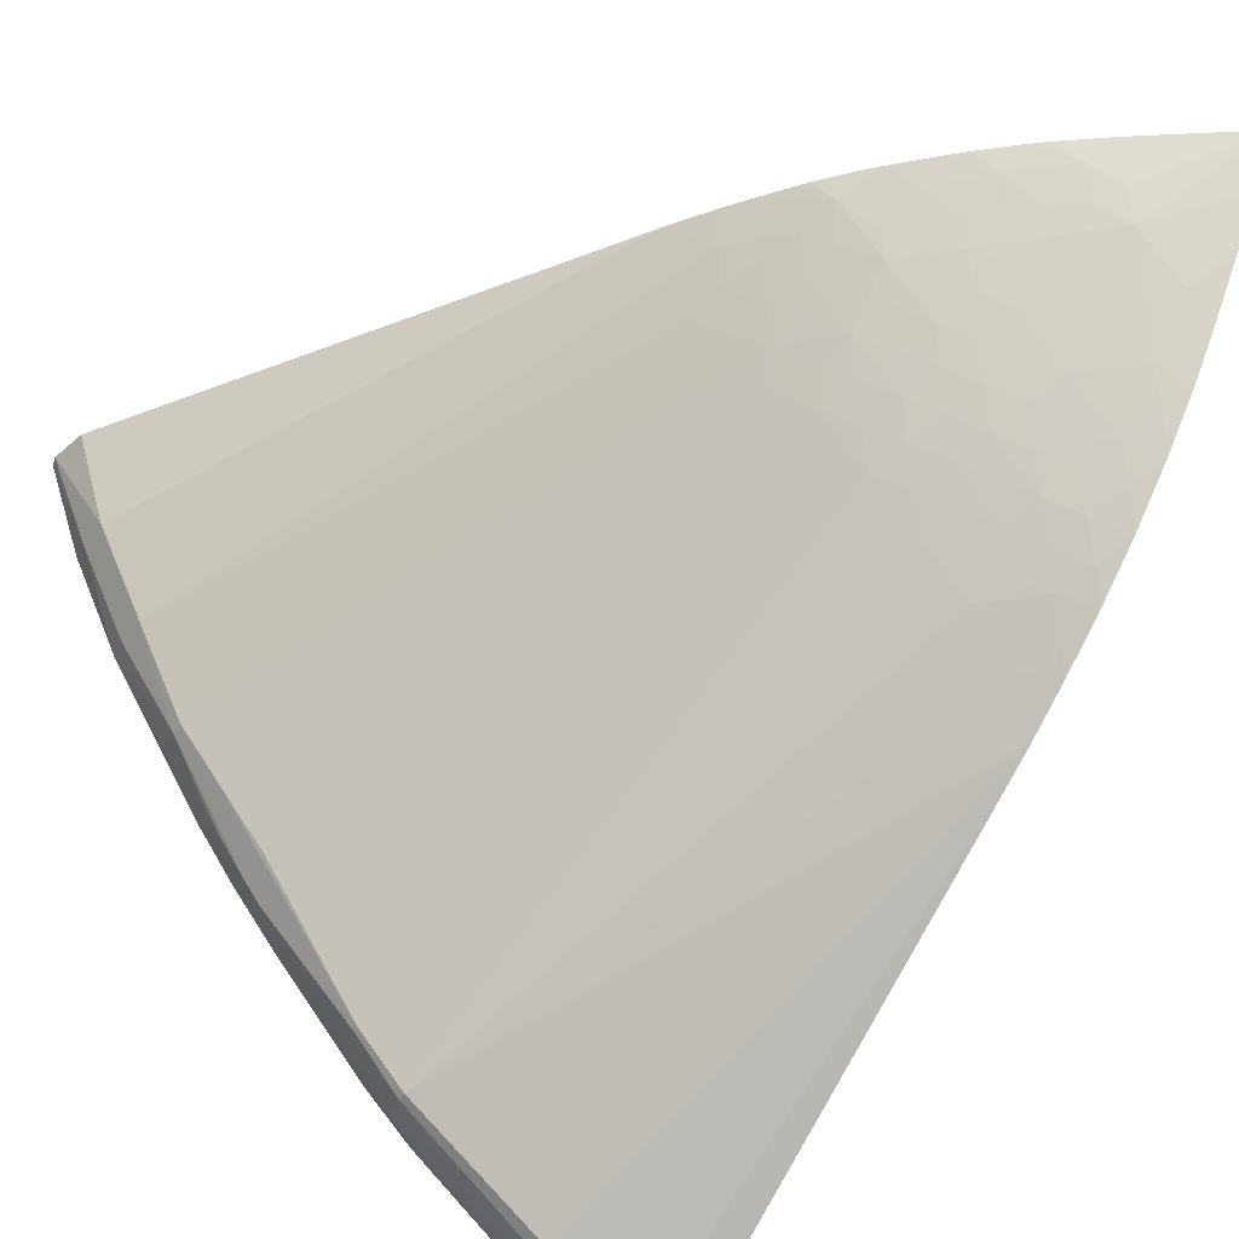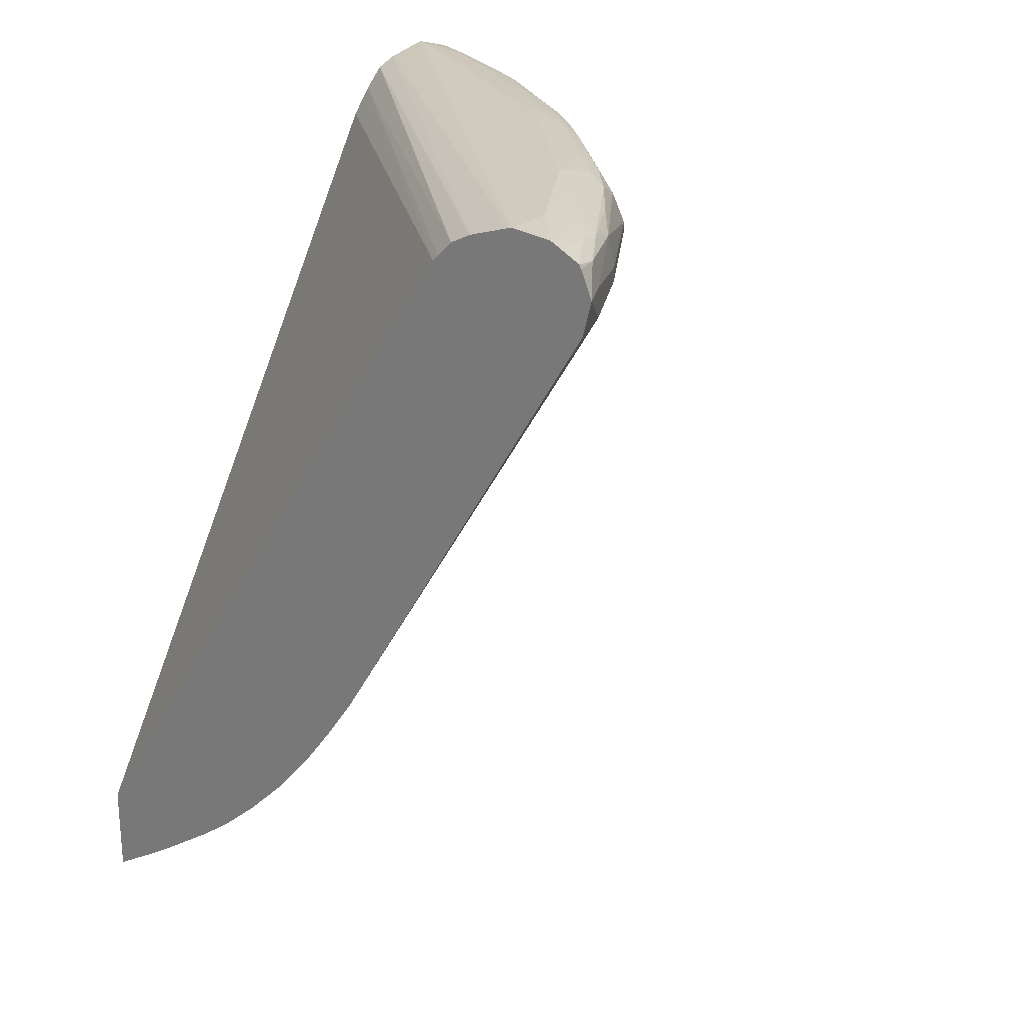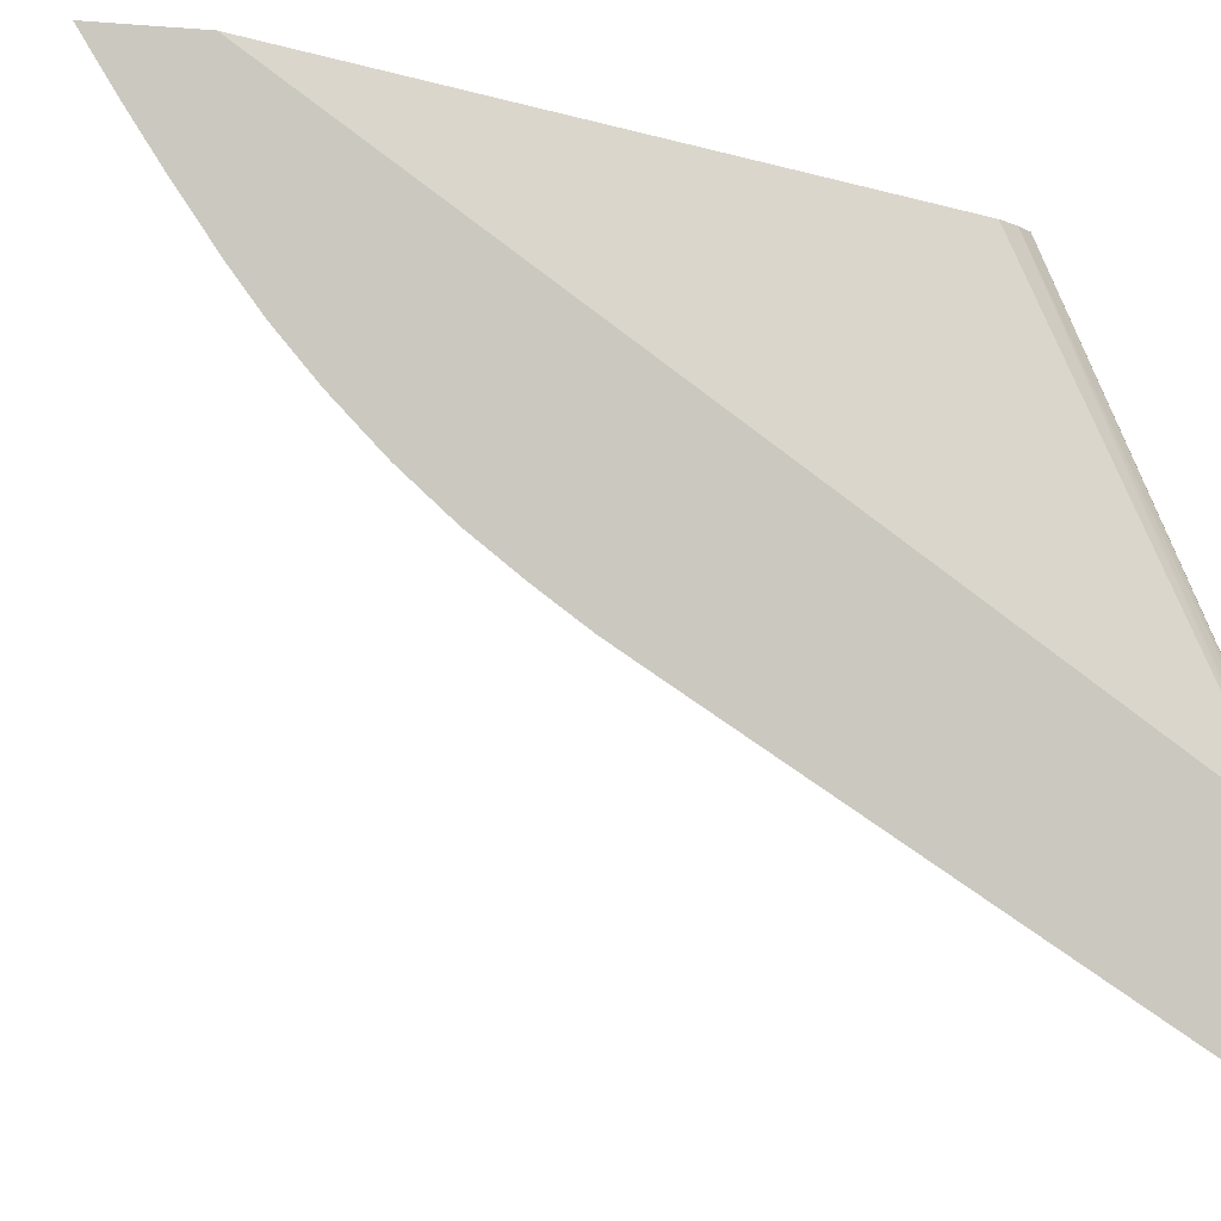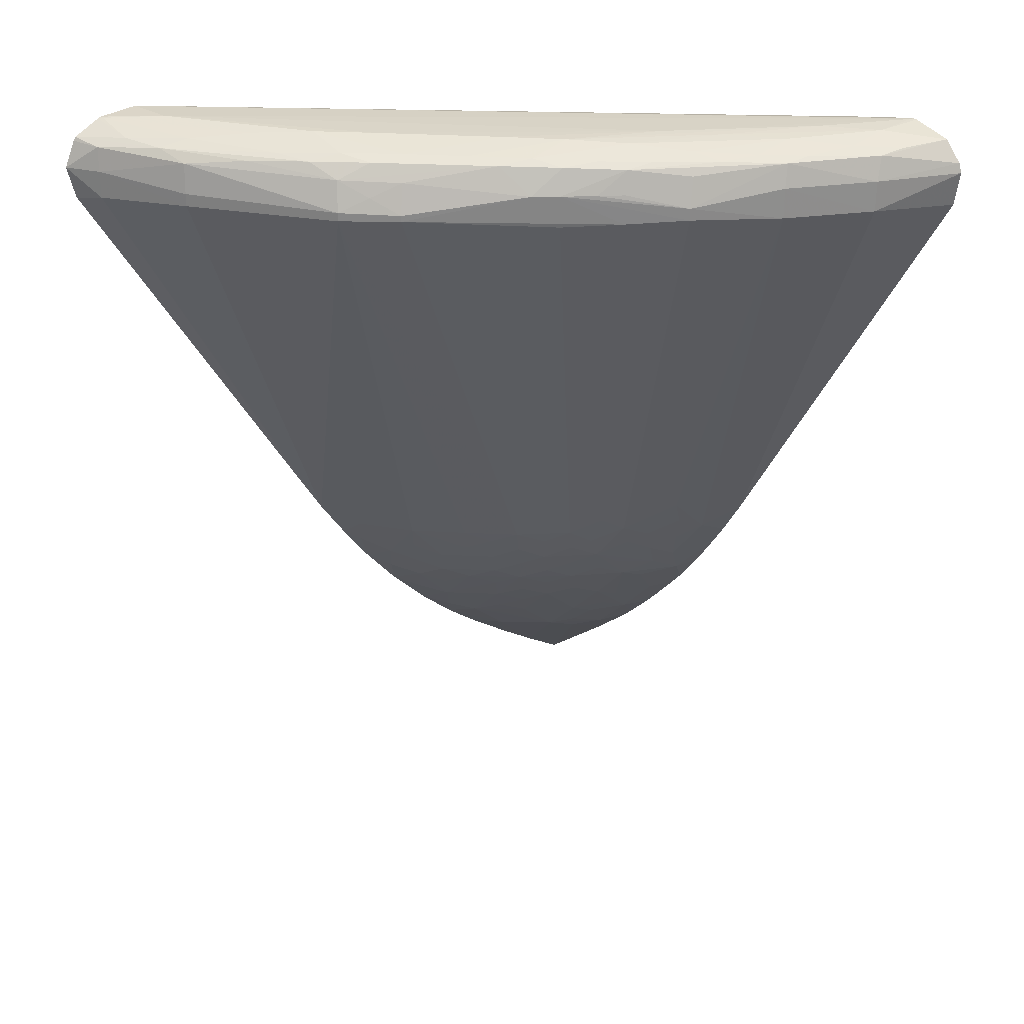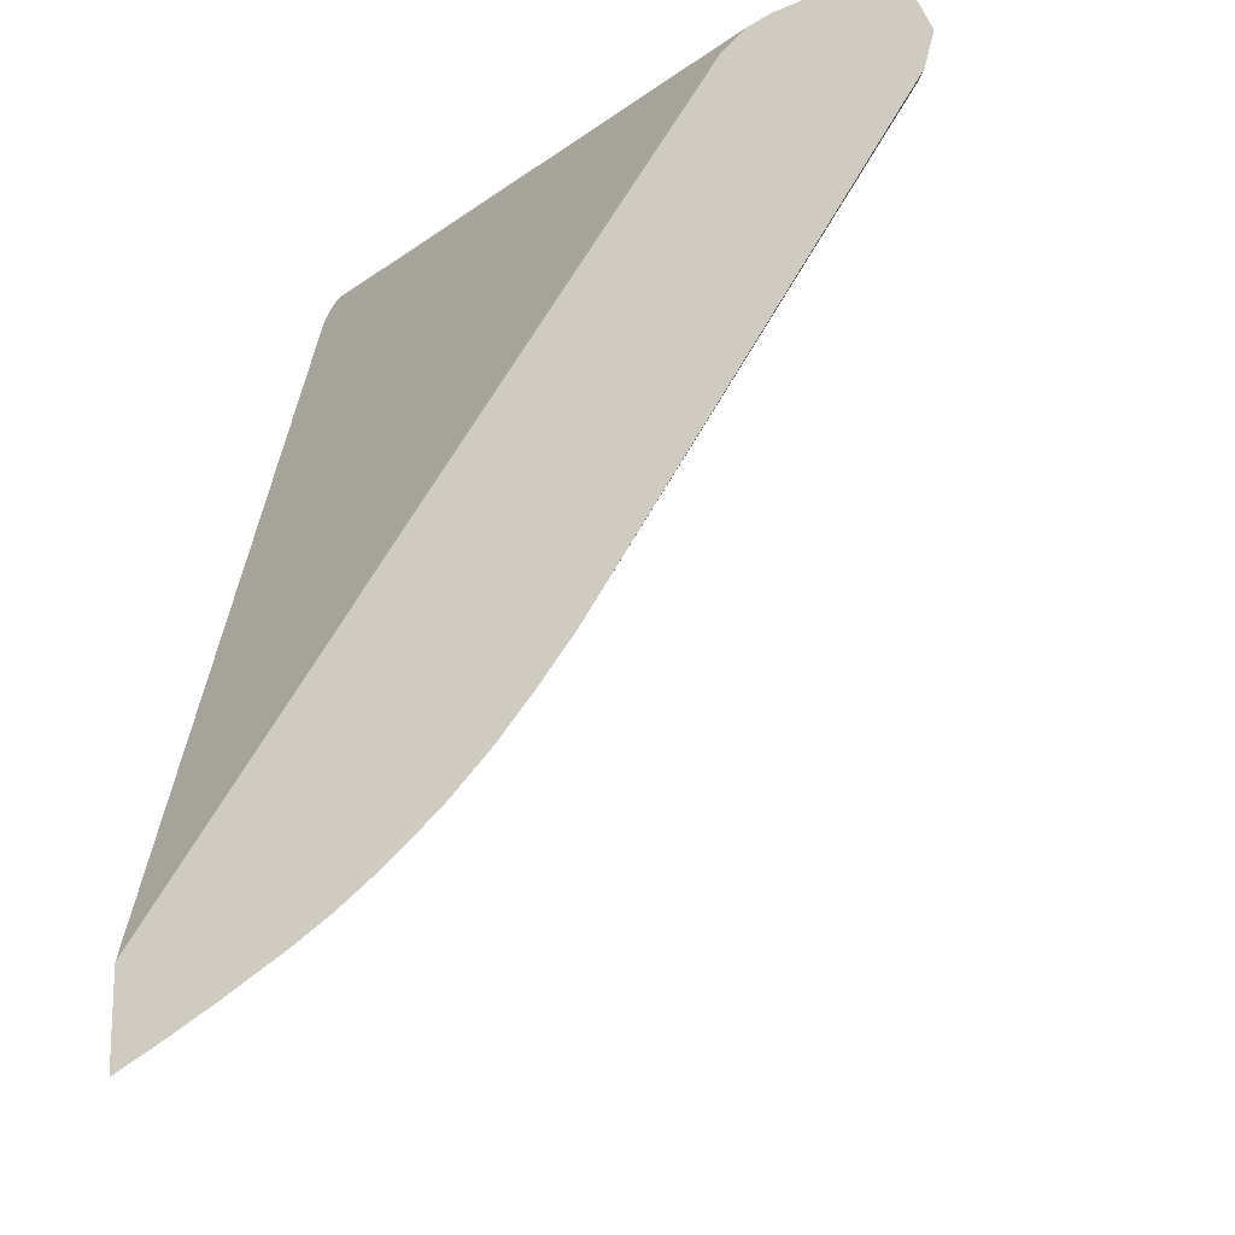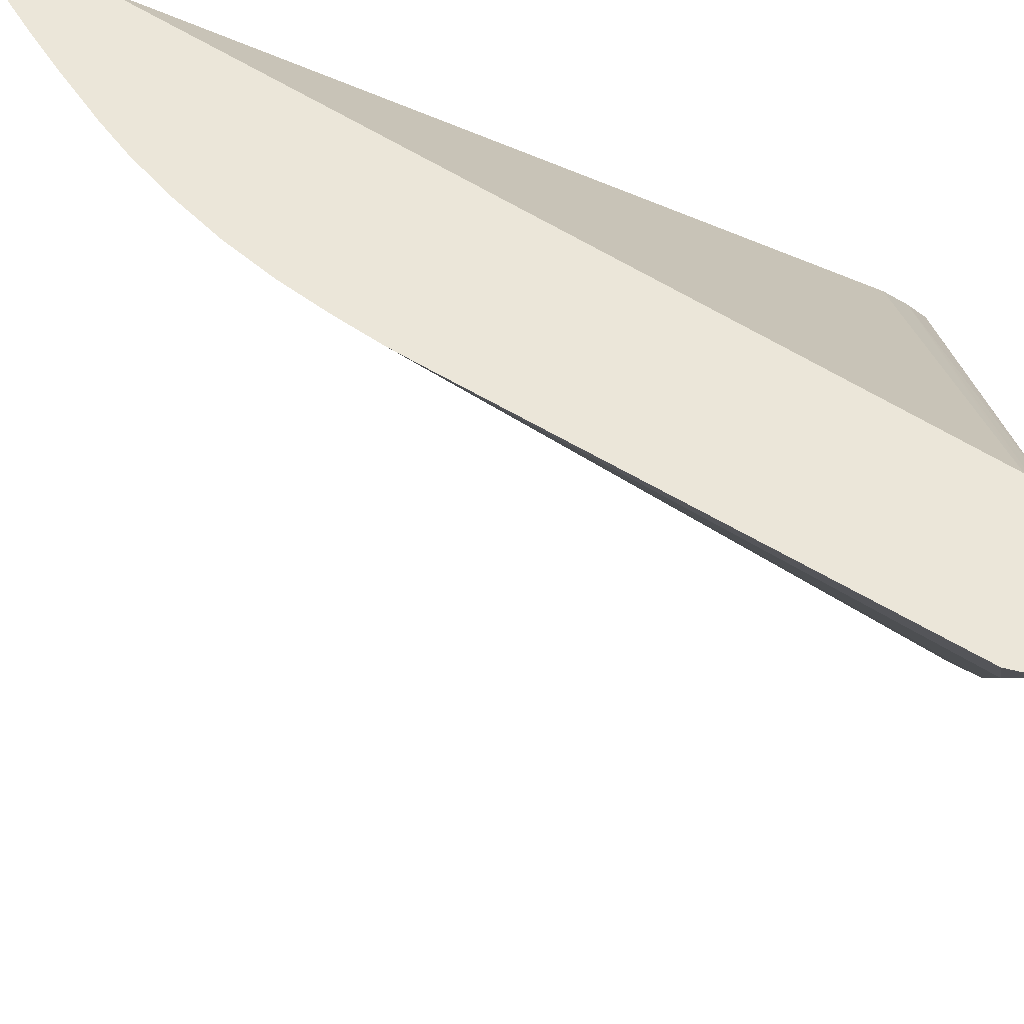
<metadata>
{"format":"obj","ext":"obj","renderer":"f3d","projection":"perspective","resolution":1024,"background":"white","views":[{"elev":-44.6,"azim":145.5,"up":"+Y"},{"elev":23.7,"azim":-50.4,"up":"+Z"},{"elev":-4.4,"azim":-106.2,"up":"+Y"},{"elev":27.4,"azim":49.2,"up":"+Z"},{"elev":-16.0,"azim":-76.5,"up":"+Z"},{"elev":-32.6,"azim":-89.8,"up":"+Y"}]}
</metadata>
<code>
v 0.05109 -0.07434 0.05271
v 0.02403 -0.1046 0.05291
v 0.02403 -0.1056 0.05382
v 0.02403 -0.1043 0.05256
v 0.04976 -0.07434 0.05111
v 0.05236 -0.07434 0.05395
v 0.02403 -0.1068 0.05445
v 0.02403 -0.09823 0.025
v 0.02403 -0.107 0.05451
v 0.02403 -0.1096 0.05535
v 0.02403 -0.1098 0.05539
v 0.02403 -0.1122 0.05519
v 0.02403 -0.1125 0.05513
v 0.02403 -0.1141 0.05431
v 0.02403 -0.1143 0.05409
v 0.02403 -0.115 0.05254
v 0.02403 -0.1144 0.05051
v 0.02424 -0.1144 0.05053
v 0.02606 -0.1139 0.05088
v 0.02403 -0.09703 0.02315
v 0.02403 -0.07434 0.008183
v 0.02403 -0.07434 0.002734
v 0.02403 -0.09303 0.01778
v 0.02403 -0.09513 0.0205
v 0.0256 -0.09477 0.02161
v 0.02472 -0.0941 0.01981
v 0.02587 -0.09231 0.01863
v 0.02851 -0.09228 0.02135
v 0.02766 -0.09153 0.01956
v 0.02684 -0.09065 0.01768
v 0.02494 -0.09156 0.01684
v 0.02403 -0.0906 0.01503
v 0.02601 -0.08977 0.01585
v 0.0278 -0.08894 0.01672
v 0.02865 -0.08974 0.01852
v 0.03044 -0.08887 0.01954
v 0.03135 -0.08707 0.01852
v 0.03052 -0.08623 0.01672
v 0.02872 -0.08715 0.01583
v 0.02688 -0.08801 0.01495
v 0.02596 -0.08708 0.01321
v 0.02497 -0.08887 0.01406
v 0.02403 -0.08787 0.01237
v 0.02403 -0.08535 0.01019
v 0.0249 -0.08604 0.01142
v 0.02581 -0.08424 0.01067
v 0.02553 -0.08126 0.008215
v 0.02816 -0.0785 0.008266
v 0.0268 -0.08249 0.01016
v 0.02841 -0.08147 0.01075
v 0.02944 -0.07971 0.01031
v 0.03097 -0.07864 0.01086
v 0.03121 -0.08159 0.01333
v 0.03199 -0.07956 0.01253
v 0.03369 -0.07869 0.01351
v 0.033 -0.08048 0.0142
v 0.03218 -0.0825 0.01503
v 0.03388 -0.0816 0.01599
v 0.03634 -0.07863 0.01624
v 0.03417 -0.07729 0.01301
v 0.0368 -0.07729 0.01576
v 0.03609 -0.07555 0.01381
v 0.03343 -0.07561 0.01108
v 0.03282 -0.07729 0.01167
v 0.03147 -0.07729 0.0104
v 0.03064 -0.07545 0.008454
v 0.0297 -0.07748 0.008933
v 0.02885 -0.0767 0.007732
v 0.02951 -0.07434 0.006975
v 0.02767 -0.07506 0.005939
v 0.02403 -0.07704 0.00441
v 0.02403 -0.07977 0.006198
v 0.02403 -0.08317 0.00854
v 0.03242 -0.07434 0.009396
v 0.032 -0.07434 0.009035
v 0.03292 -0.07434 0.009855
v 0.03464 -0.07434 0.0115
v 0.0381 -0.07434 0.0152
v 0.03565 -0.07434 0.01254
v 0.03738 -0.07434 0.01439
v 0.03874 -0.07542 0.01663
v 0.03972 -0.07434 0.01719
v 0.03998 -0.07434 0.01754
v 0.06032 -0.07434 0.05312
v 0.06016 -0.07434 0.05043
v 0.04524 -0.07434 0.02566
v 0.0423 -0.07434 0.02084
v 0.04134 -0.07434 0.01947
v 0.04127 -0.0746 0.01957
v 0.0418 -0.07608 0.02151
v 0.04383 -0.07434 0.02324
v 0.05554 -0.0846 0.0507
v 0.05827 -0.07947 0.05068
v 0.06052 -0.07434 0.05254
v 0.05824 -0.07939 0.05254
v 0.05795 -0.07882 0.05398
v 0.05524 -0.08414 0.05396
v 0.05558 -0.08267 0.0542
v 0.05376 -0.08516 0.05434
v 0.05283 -0.0873 0.05415
v 0.05127 -0.08813 0.05457
v 0.05382 -0.08267 0.05483
v 0.05653 -0.07982 0.05445
v 0.05828 -0.07729 0.05421
v 0.05651 -0.07729 0.0549
v 0.05113 -0.08535 0.05502
v 0.04844 -0.09073 0.05493
v 0.04834 -0.09321 0.05433
v 0.04574 -0.09605 0.05448
v 0.04575 -0.09342 0.05509
v 0.05382 -0.07998 0.05507
v 0.05651 -0.0746 0.05505
v 0.04844 -0.08804 0.05514
v 0.04306 -0.0961 0.05515
v 0.04309 -0.0988 0.05454
v 0.04042 -0.1015 0.05458
v 0.03769 -0.1015 0.05522
v 0.02693 -0.1096 0.05539
v 0.035 -0.1042 0.05523
v 0.03772 -0.1042 0.05459
v 0.03955 -0.1034 0.05424
v 0.03685 -0.1059 0.05417
v 0.03483 -0.1068 0.05442
v 0.02982 -0.1098 0.05471
v 0.03231 -0.1069 0.05505
v 0.02424 -0.1122 0.05517
v 0.02676 -0.1122 0.05452
v 0.02906 -0.1114 0.05426
v 0.05651 -0.07434 0.05504
v 0.05677 -0.07434 0.05502
v 0.05921 -0.07434 0.05435
v 0.05368 -0.07434 0.05446
v 0.02575 -0.1137 0.05398
v 0.03085 -0.1108 0.0536
v 0.03382 -0.1083 0.05398
v 0.03864 -0.1052 0.05332
v 0.03918 -0.1056 0.05152
v 0.04026 -0.1041 0.05237
v 0.04135 -0.1024 0.05322
v 0.04183 -0.1029 0.05143
v 0.04183 -0.1029 0.05106
v 0.04669 -0.097 0.05254
v 0.04483 -0.09791 0.05417
v 0.04738 -0.09511 0.0541
v 0.04985 -0.09217 0.05394
v 0.05035 -0.09073 0.05423
v 0.05226 -0.08909 0.05348
v 0.05263 -0.08962 0.05168
v 0.05013 -0.09258 0.05254
v 0.04913 -0.09392 0.05254
v 0.04779 -0.09565 0.05254
v 0.05263 -0.08962 0.05095
v 0.05018 -0.09265 0.05075
v 0.04774 -0.0956 0.05059
v 0.03642 -0.08411 0.02151
v 0.03388 -0.08694 0.02132
v 0.03918 -0.1056 0.05101
v 0.03121 -0.08963 0.02133
v 0.03217 -0.08791 0.02043
v 0.03314 -0.08614 0.01952
v 0.03225 -0.08529 0.01766
v 0.03394 -0.08435 0.0186
v 0.03315 -0.0834 0.01681
v 0.0348 -0.08242 0.01781
v 0.03136 -0.08444 0.01586
v 0.02957 -0.0853 0.01495
v 0.02863 -0.08437 0.01323
v 0.03042 -0.08339 0.01406
v 0.02942 -0.08243 0.01238
v 0.0276 -0.08327 0.01144
v 0.03644 -0.08145 0.01881
v 0.03573 -0.08324 0.01972
v 0.03481 -0.08512 0.02052
v 0.0369 -0.08247 0.02048
v 0.03889 -0.08111 0.02184
v 0.03834 -0.08012 0.02017
v 0.03883 -0.07831 0.01921
v 0.0382 -0.07737 0.01755
v 0.03938 -0.07652 0.01842
v 0.03682 -0.07971 0.01778
v 0.03567 -0.08043 0.01702
v 0.04031 -0.0772 0.02036
v 0.03946 -0.07932 0.021
v 0.04185 -0.07884 0.02409
v 0.04125 -0.07787 0.0223
v 0.0555 -0.08455 0.05254
v 0.03834 -0.08277 0.02282
v 0.03114 -0.111 0.05104
v 0.02607 -0.1139 0.05254
v 0.03114 -0.111 0.05181
f 2 3 1
f 2 4 3
f 2 1 4
f 1 5 4
f 1 6 5
f 3 6 1
f 3 7 6
f 8 7 3
f 8 9 7
f 8 10 9
f 8 11 10
f 8 12 11
f 8 13 12
f 8 14 13
f 8 15 14
f 8 16 15
f 8 17 16
f 18 17 8
f 18 16 17
f 18 19 16
f 18 8 19
f 8 20 19
f 8 21 20
f 8 3 21
f 3 4 21
f 21 4 5
f 21 5 22
f 21 22 23
f 20 21 23
f 24 20 23
f 24 25 20
f 26 25 24
f 27 25 26
f 27 28 25
f 27 29 28
f 27 30 29
f 27 31 30
f 27 23 31
f 27 26 23
f 26 24 23
f 31 23 32
f 31 32 33
f 30 31 33
f 34 30 33
f 35 30 34
f 35 29 30
f 35 28 29
f 35 36 28
f 35 37 36
f 35 34 37
f 34 38 37
f 34 39 38
f 34 33 39
f 40 39 33
f 40 41 39
f 40 33 41
f 33 42 41
f 32 42 33
f 32 43 42
f 32 23 43
f 43 23 44
f 45 43 44
f 45 41 43
f 45 46 41
f 45 44 46
f 47 46 44
f 48 46 47
f 48 49 46
f 48 50 49
f 48 51 50
f 52 51 48
f 52 53 51
f 52 54 53
f 55 54 52
f 56 54 55
f 56 53 54
f 56 57 53
f 56 58 57
f 56 55 58
f 55 59 58
f 60 59 55
f 60 61 59
f 60 62 61
f 60 63 62
f 60 55 63
f 64 63 55
f 64 52 63
f 64 55 52
f 65 63 52
f 65 66 63
f 65 67 66
f 65 52 67
f 52 48 67
f 48 66 67
f 68 66 48
f 68 69 66
f 68 70 69
f 68 22 70
f 68 48 22
f 71 22 48
f 71 72 22
f 71 47 72
f 71 48 47
f 73 72 47
f 73 44 72
f 73 47 44
f 72 44 22
f 44 23 22
f 69 70 22
f 69 22 74
f 75 69 74
f 75 66 69
f 75 74 66
f 76 66 74
f 76 63 66
f 76 77 63
f 76 74 77
f 77 74 78
f 79 77 78
f 79 63 77
f 79 62 63
f 80 62 79
f 80 81 62
f 80 78 81
f 80 79 78
f 82 81 78
f 82 83 81
f 82 78 83
f 78 22 83
f 74 22 78
f 83 22 84
f 85 83 84
f 86 83 85
f 87 83 86
f 88 83 87
f 88 81 83
f 88 89 81
f 88 87 89
f 87 90 89
f 91 90 87
f 91 92 90
f 91 93 92
f 91 85 93
f 91 86 85
f 91 87 86
f 94 93 85
f 94 95 93
f 94 84 95
f 94 85 84
f 96 95 84
f 96 97 95
f 98 97 96
f 99 97 98
f 99 100 97
f 99 101 100
f 99 102 101
f 99 103 102
f 99 98 103
f 98 96 103
f 103 96 104
f 103 104 105
f 102 103 105
f 102 105 106
f 107 102 106
f 107 101 102
f 107 108 101
f 107 109 108
f 107 110 109
f 107 106 110
f 106 111 110
f 106 105 111
f 112 111 105
f 113 111 112
f 113 110 111
f 114 110 113
f 114 115 110
f 114 116 115
f 114 117 116
f 114 113 117
f 117 113 118
f 117 118 119
f 117 119 116
f 120 116 119
f 120 121 116
f 120 122 121
f 120 123 122
f 120 124 123
f 120 125 124
f 120 119 125
f 119 118 125
f 125 118 126
f 125 126 124
f 127 124 126
f 127 128 124
f 127 14 128
f 13 14 127
f 13 127 126
f 13 126 12
f 12 126 118
f 12 118 11
f 112 11 118
f 112 129 11
f 112 130 129
f 112 105 130
f 131 130 105
f 131 84 130
f 131 96 84
f 131 104 96
f 131 105 104
f 130 84 132
f 129 130 132
f 129 132 10
f 129 10 11
f 9 10 132
f 9 132 6
f 9 6 7
f 6 132 5
f 132 84 5
f 5 84 22
f 113 112 118
f 128 14 133
f 128 133 134
f 128 134 135
f 128 135 122
f 123 128 122
f 123 124 128
f 135 136 122
f 135 134 136
f 137 136 134
f 138 136 137
f 138 139 136
f 138 140 139
f 138 137 140
f 140 137 141
f 140 141 142
f 140 142 139
f 142 143 139
f 144 143 142
f 109 143 144
f 115 143 109
f 115 121 143
f 115 116 121
f 121 136 143
f 121 122 136
f 136 139 143
f 115 109 110
f 108 109 144
f 108 144 145
f 108 145 146
f 108 146 101
f 100 101 146
f 100 146 145
f 100 145 97
f 147 97 145
f 147 148 97
f 147 145 148
f 149 148 145
f 149 150 148
f 149 145 150
f 151 150 145
f 151 148 150
f 151 152 148
f 151 153 152
f 151 141 153
f 151 142 141
f 151 144 142
f 151 145 144
f 154 153 141
f 154 155 153
f 154 156 155
f 154 141 156
f 156 141 157
f 158 156 157
f 159 156 158
f 159 160 156
f 37 160 159
f 37 38 160
f 161 160 38
f 161 162 160
f 163 162 161
f 163 164 162
f 163 58 164
f 163 165 58
f 163 161 165
f 161 38 165
f 39 165 38
f 39 166 165
f 39 41 166
f 166 41 167
f 165 166 167
f 168 165 167
f 168 53 165
f 168 167 53
f 169 53 167
f 169 50 53
f 170 50 169
f 170 46 50
f 170 167 46
f 170 169 167
f 46 167 41
f 46 49 50
f 51 53 50
f 165 53 57
f 165 57 58
f 164 58 171
f 164 171 162
f 172 162 171
f 173 162 172
f 173 160 162
f 173 156 160
f 173 155 156
f 173 172 155
f 172 171 155
f 174 155 171
f 174 175 155
f 174 171 175
f 176 175 171
f 176 177 175
f 176 171 177
f 178 177 171
f 178 179 177
f 178 81 179
f 178 59 81
f 178 180 59
f 178 171 180
f 59 180 171
f 59 171 181
f 59 181 58
f 181 171 58
f 61 81 59
f 61 62 81
f 179 81 89
f 179 89 90
f 179 90 182
f 179 182 177
f 183 177 182
f 183 175 177
f 183 184 175
f 183 185 184
f 183 182 185
f 185 182 90
f 185 90 184
f 92 184 90
f 92 152 184
f 92 148 152
f 92 186 148
f 92 93 186
f 186 93 95
f 186 95 97
f 186 97 148
f 175 184 152
f 187 175 152
f 187 155 175
f 187 152 155
f 152 153 155
f 37 159 36
f 159 158 36
f 36 158 28
f 158 157 28
f 28 157 25
f 25 157 20
f 20 157 188
f 19 20 188
f 189 19 188
f 189 16 19
f 189 133 16
f 189 134 133
f 189 190 134
f 189 188 190
f 190 188 157
f 137 190 157
f 137 134 190
f 137 157 141
f 15 16 133
f 15 133 14
f 43 41 42

</code>
